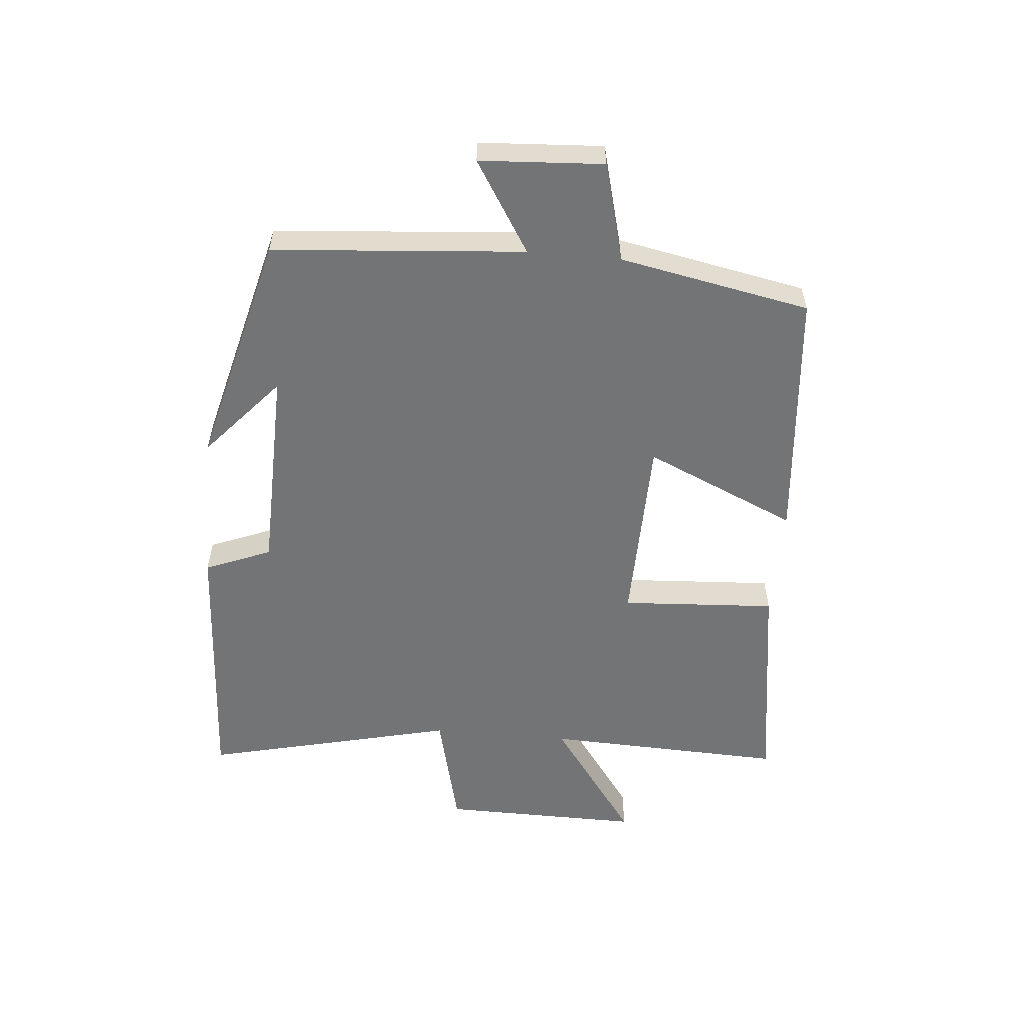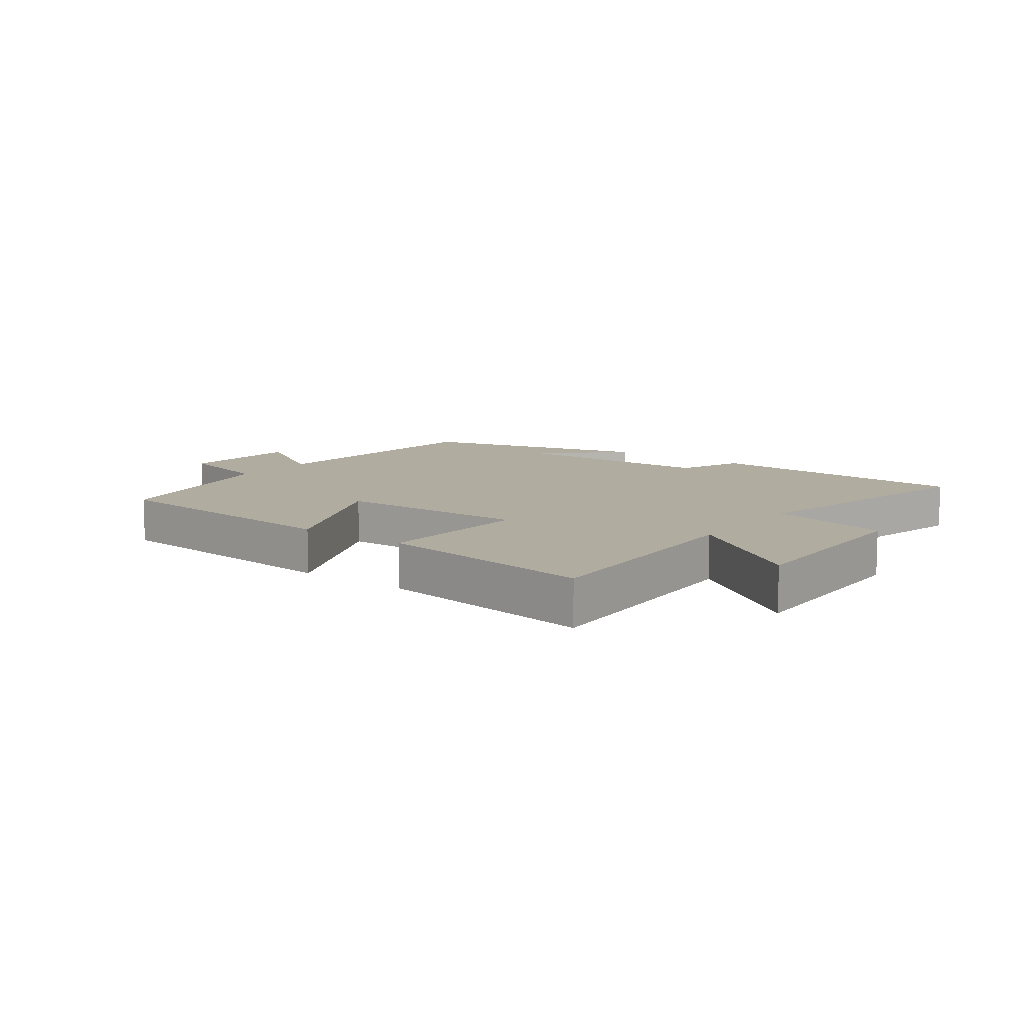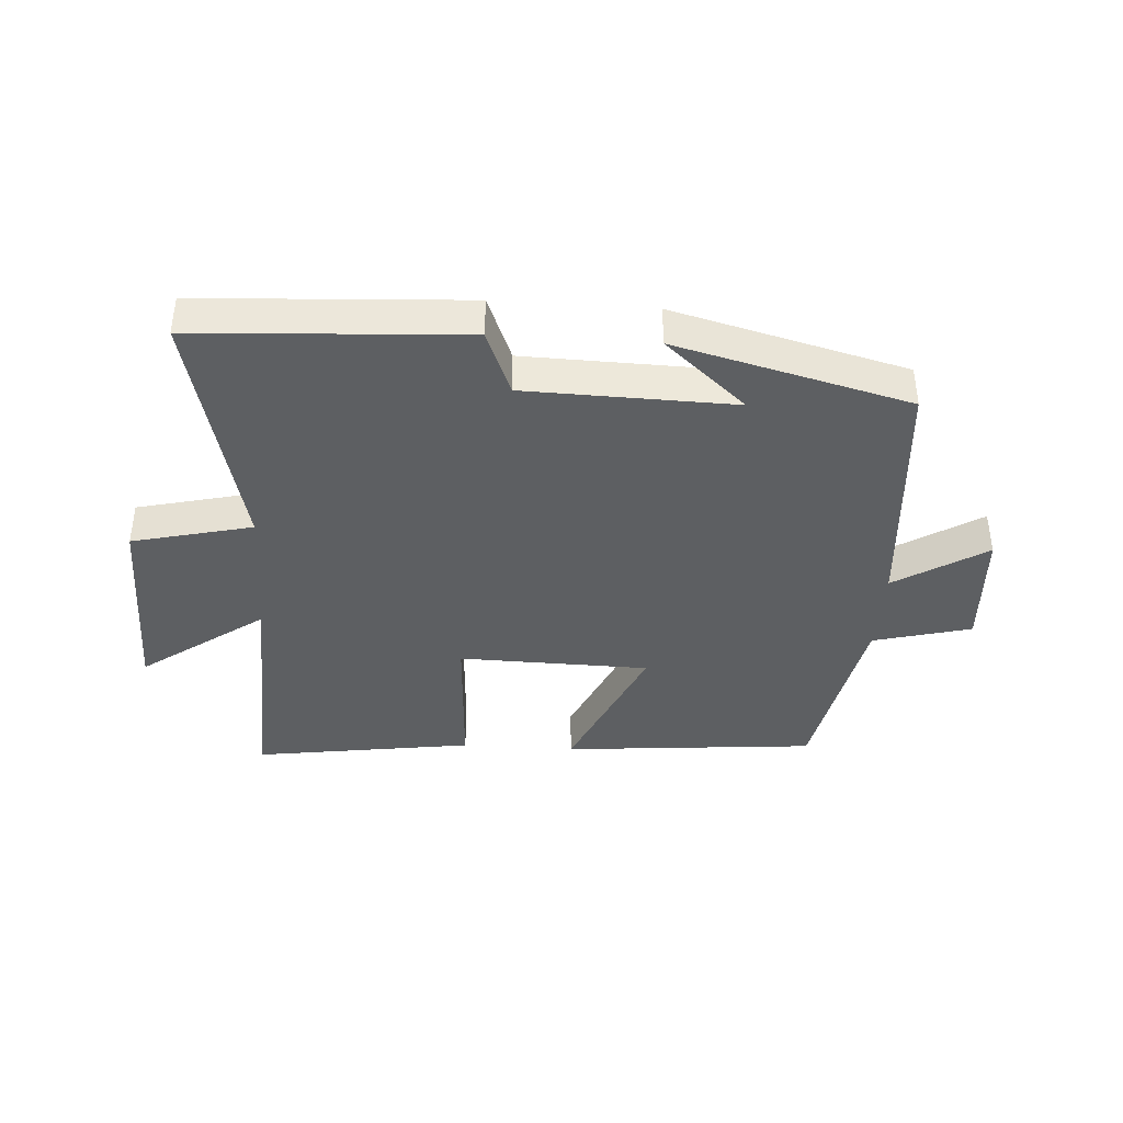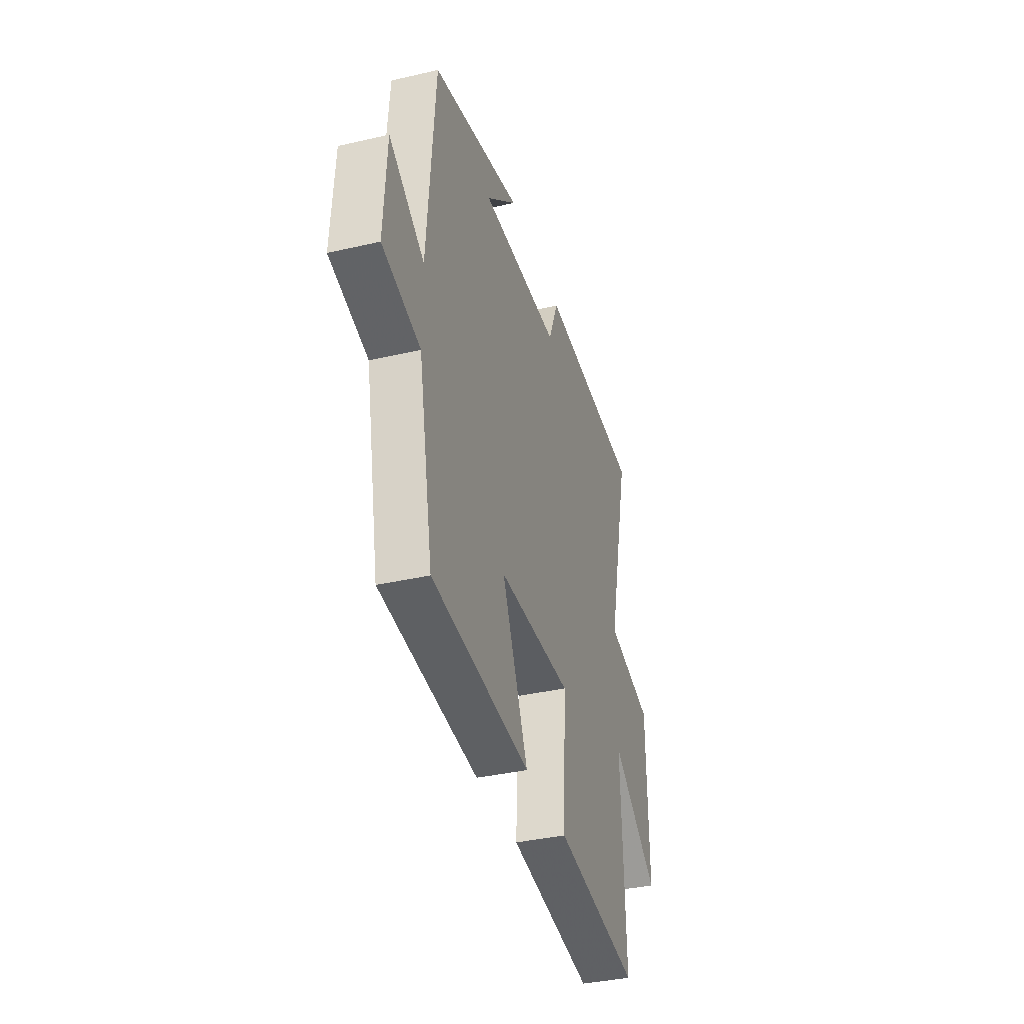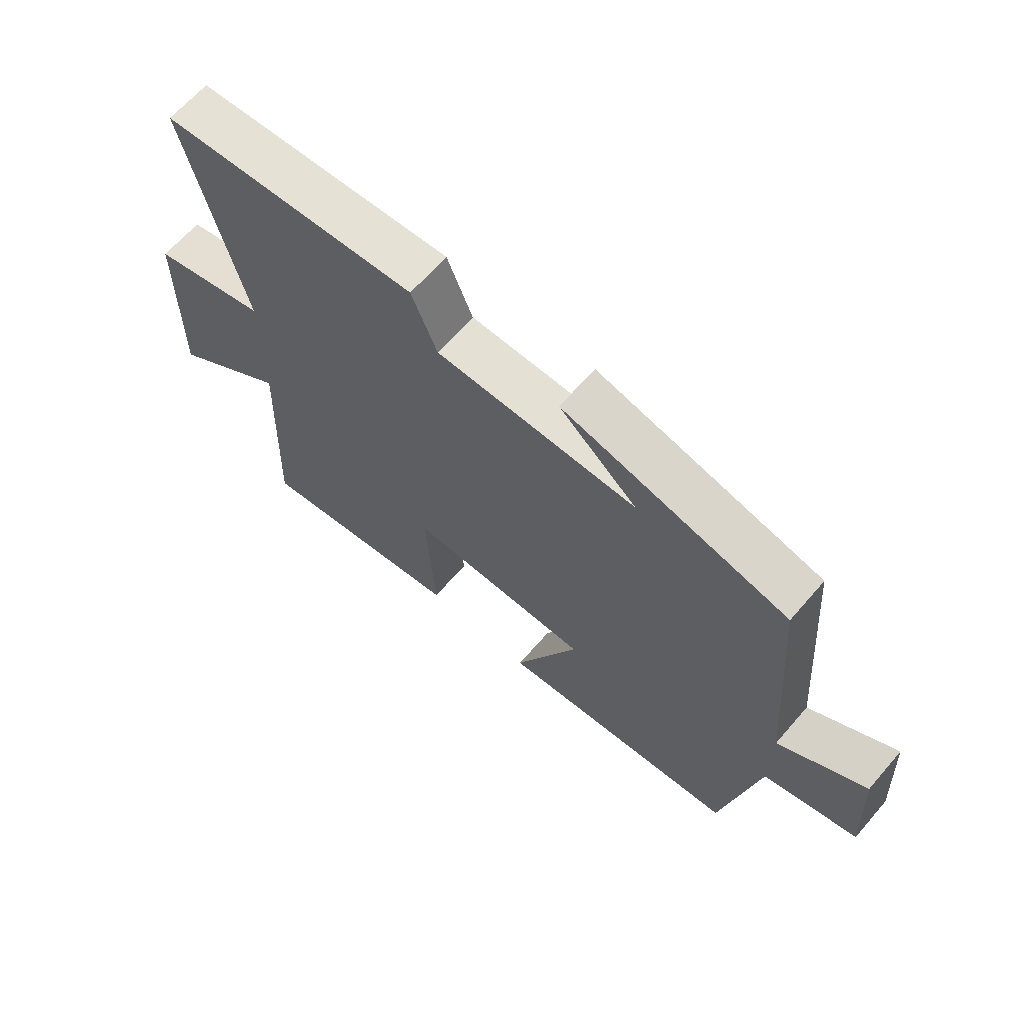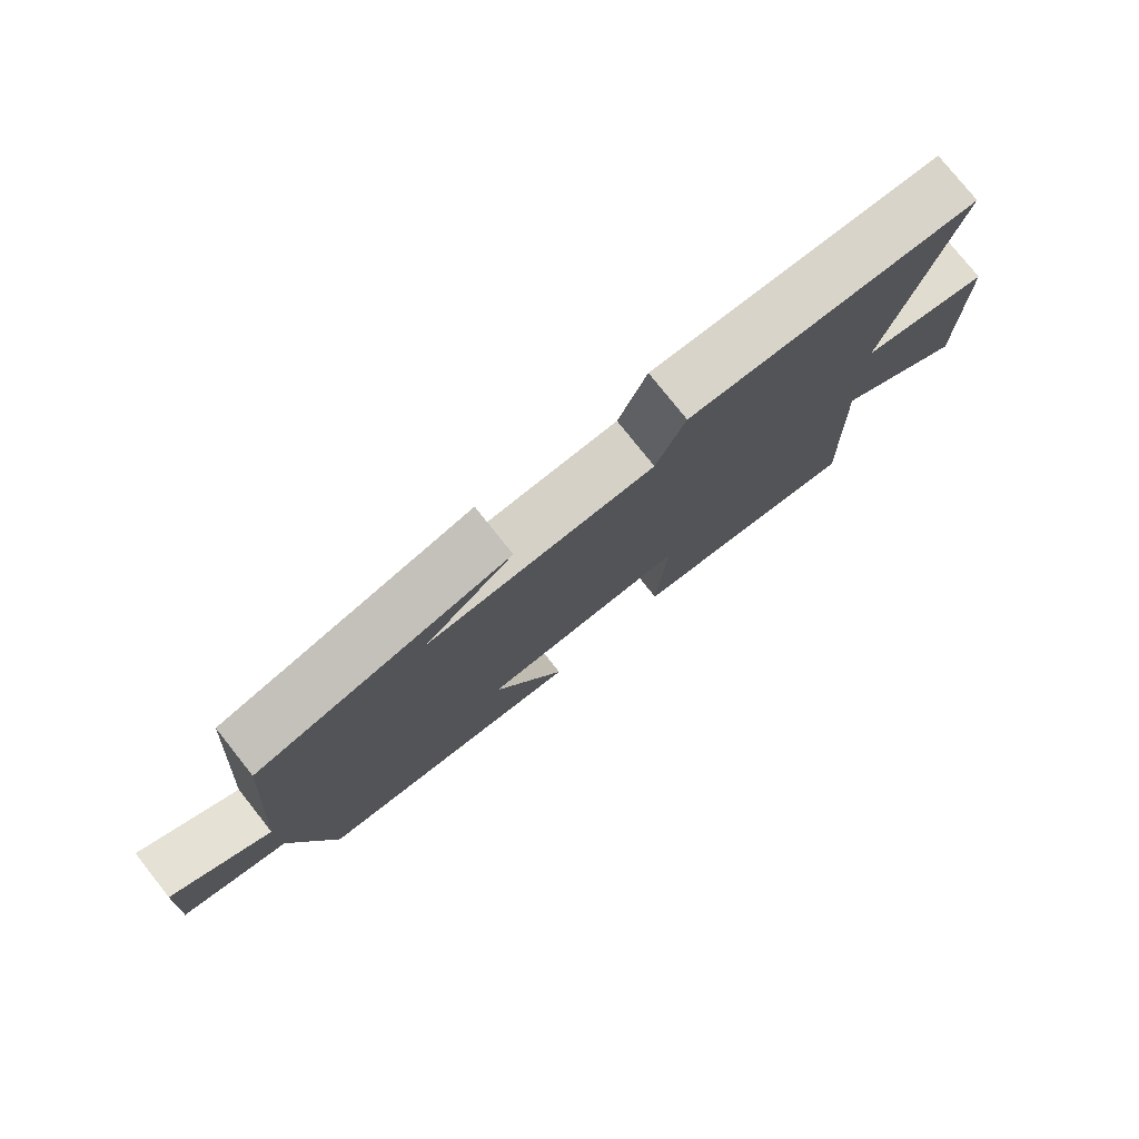
<metadata>
{"format":"obj","ext":"obj","renderer":"f3d","projection":"perspective","resolution":1024,"background":"white","views":[{"elev":-56.1,"azim":84.9,"up":"+Y"},{"elev":10.1,"azim":-143.5,"up":"+Y"},{"elev":-39.7,"azim":-3.8,"up":"+Y"},{"elev":-37.1,"azim":106.6,"up":"+Z"},{"elev":65.3,"azim":40.9,"up":"+Z"},{"elev":78.0,"azim":141.5,"up":"+Z"}]}
</metadata>
<code>
v -0.515 0.07 -0.553
v -0.5 0.07 -0.163
v -0.699 0.07 -0.306
v -0.695 0.07 0.02
v -0.5 0.07 0.067
v -0.597 0.07 0.475
v -0.162 0.07 0.5
v -0.119 0.07 0.393
v 0.219 0.07 0.385
v 0.088 0.07 0.5
v 0.467 0.07 0.403
v 0.5 0.07 -0.004
v 0.647 0.07 0.088
v 0.659 0.07 -0.112
v 0.5 0.07 -0.154
v 0.44 0.07 -0.463
v 0.028 0.07 -0.5
v 0.137 0.07 -0.254
v -0.173 0.07 -0.248
v -0.158 0.07 -0.5
v -0.515 0 -0.553
v -0.5 0 -0.163
v -0.699 0 -0.306
v -0.695 0 0.02
v -0.5 0 0.067
v -0.597 0 0.475
v -0.162 0 0.5
v -0.119 0 0.393
v 0.219 0 0.385
v 0.088 0 0.5
v 0.467 0 0.403
v 0.5 0 -0.004
v 0.647 0 0.088
v 0.659 0 -0.112
v 0.5 0 -0.154
v 0.44 0 -0.463
v 0.028 0 -0.5
v 0.137 0 -0.254
v -0.173 0 -0.248
v -0.158 0 -0.5
f 19 20 1 2
f 18 19 2
f 15 16 17 18
f 15 18 2
f 12 13 14 15
f 12 15 2
f 11 12 2
f 9 10 11
f 9 11 2
f 8 9 2 3
f 5 6 7 8
f 5 8 3
f 3 4 5
f 22 21 40 39
f 22 39 38
f 38 37 36 35
f 22 38 35
f 35 34 33 32
f 22 35 32
f 22 32 31
f 31 30 29
f 22 31 29
f 23 22 29 28
f 28 27 26 25
f 23 28 25
f 25 24 23
f 1 21 22 2
f 2 22 23 3
f 3 23 24 4
f 4 24 25 5
f 5 25 26 6
f 6 26 27 7
f 7 27 28 8
f 8 28 29 9
f 9 29 30 10
f 10 30 31 11
f 11 31 32 12
f 12 32 33 13
f 13 33 34 14
f 14 34 35 15
f 15 35 36 16
f 16 36 37 17
f 17 37 38 18
f 18 38 39 19
f 19 39 40 20
f 20 40 21 1

</code>
